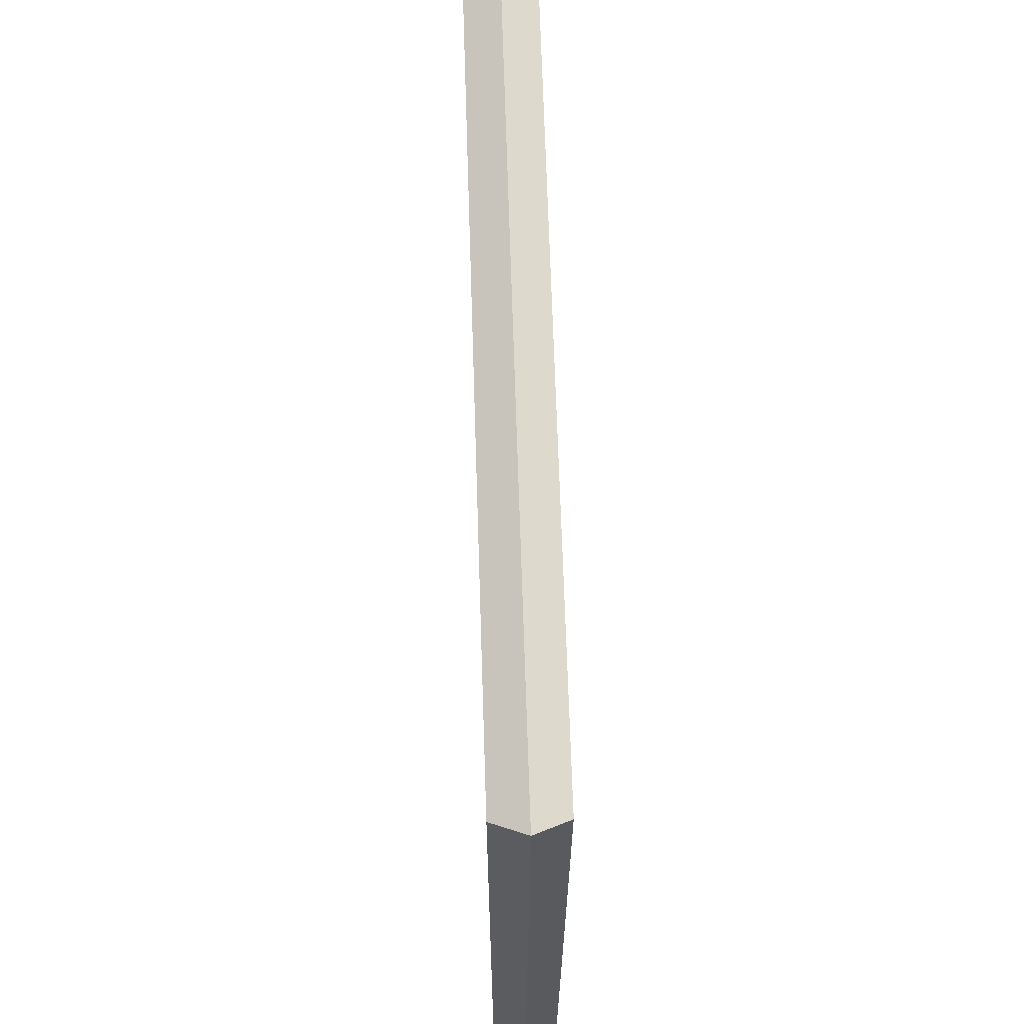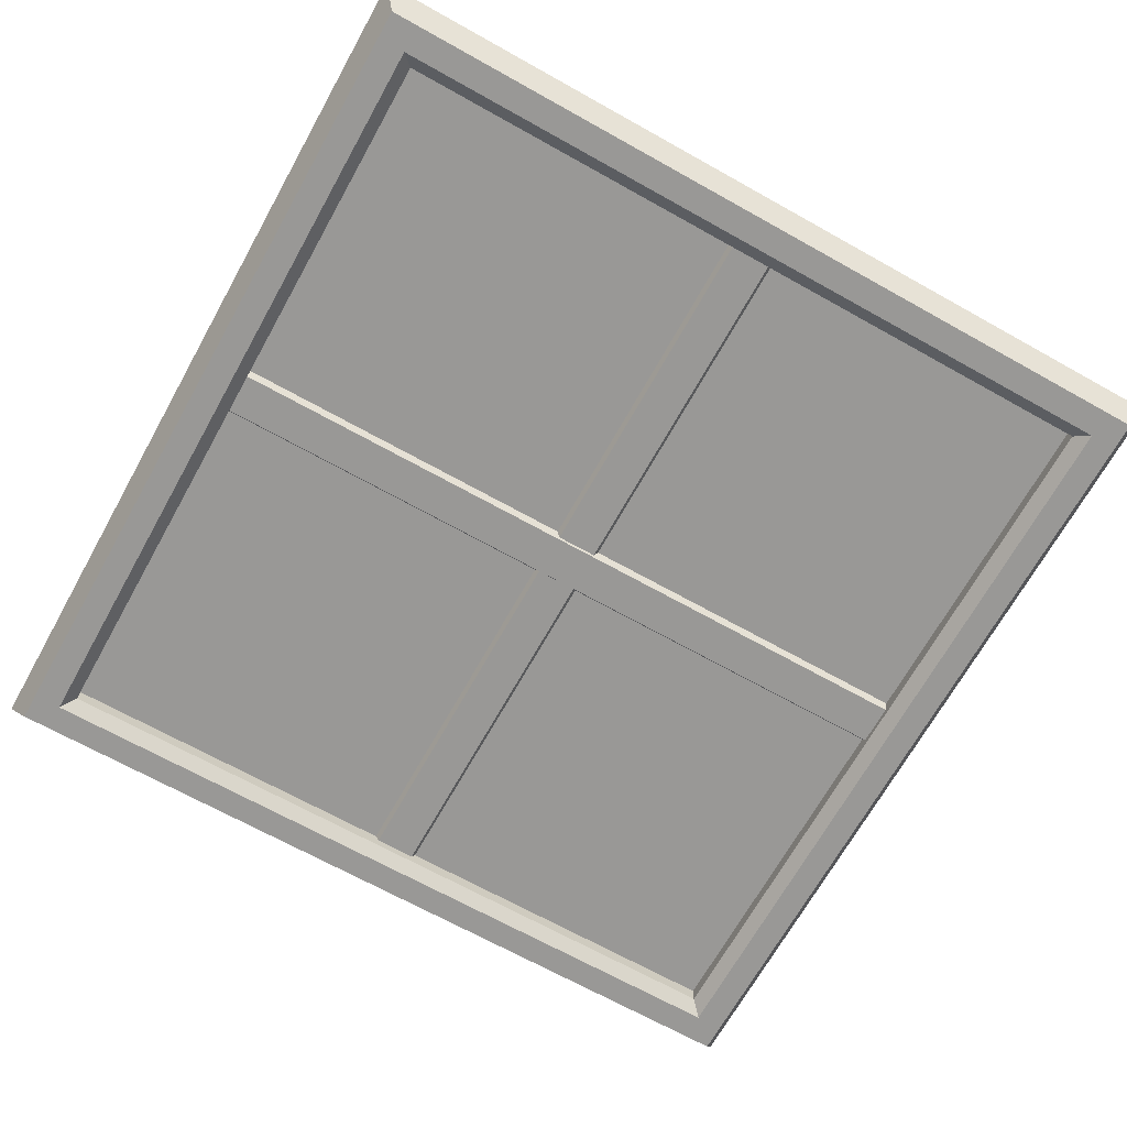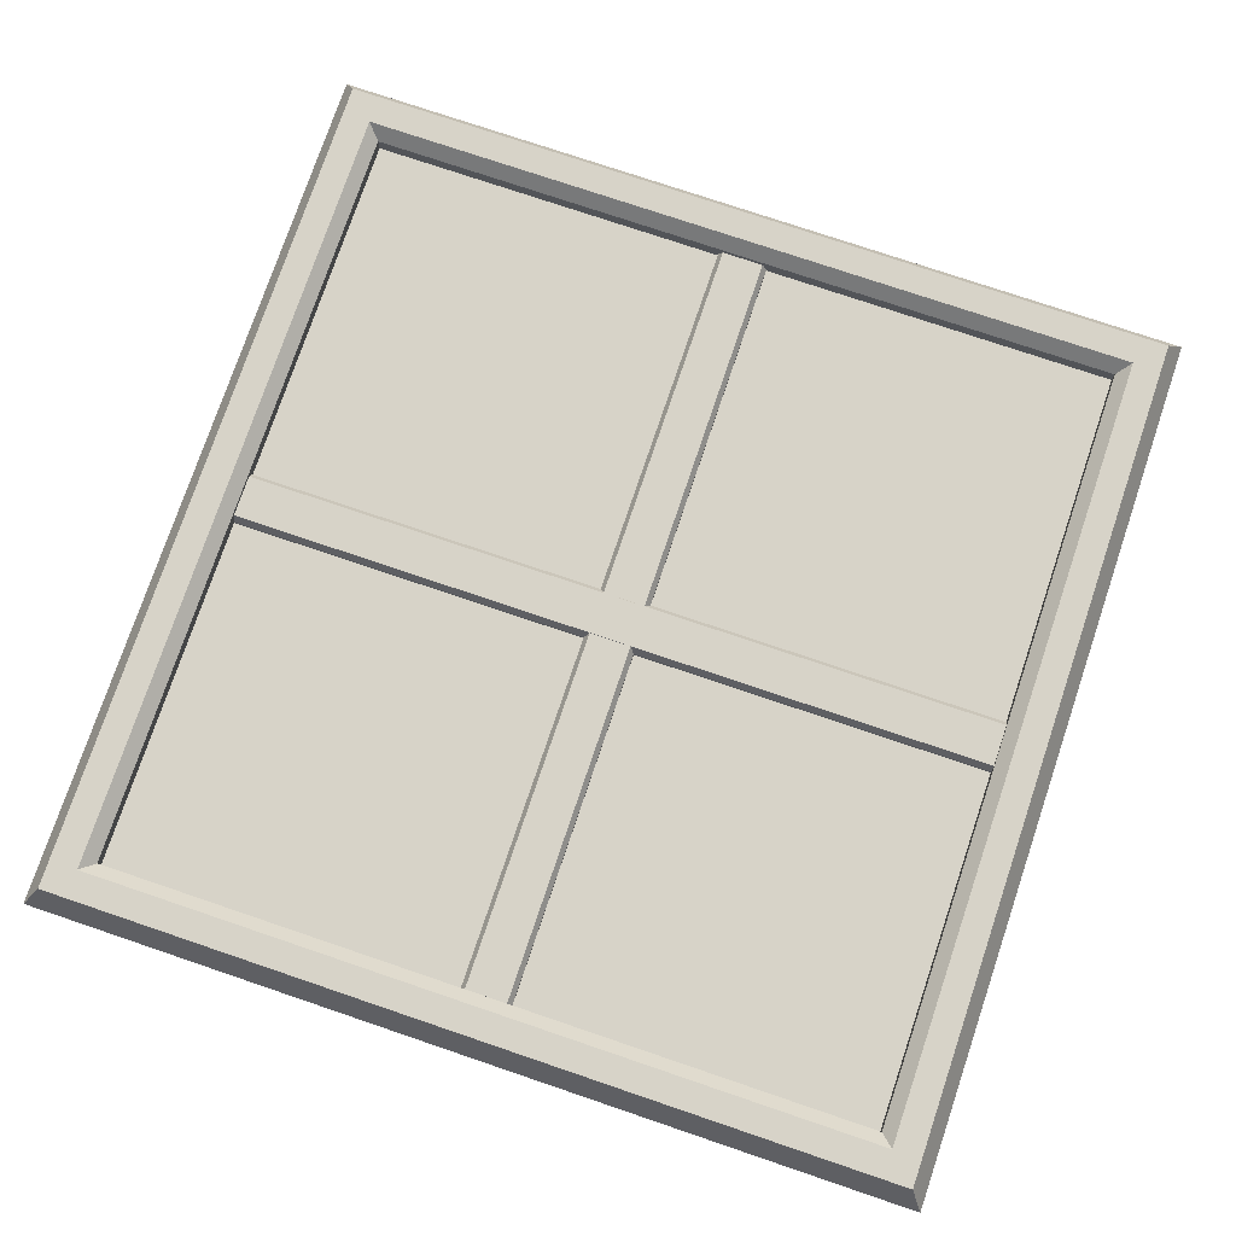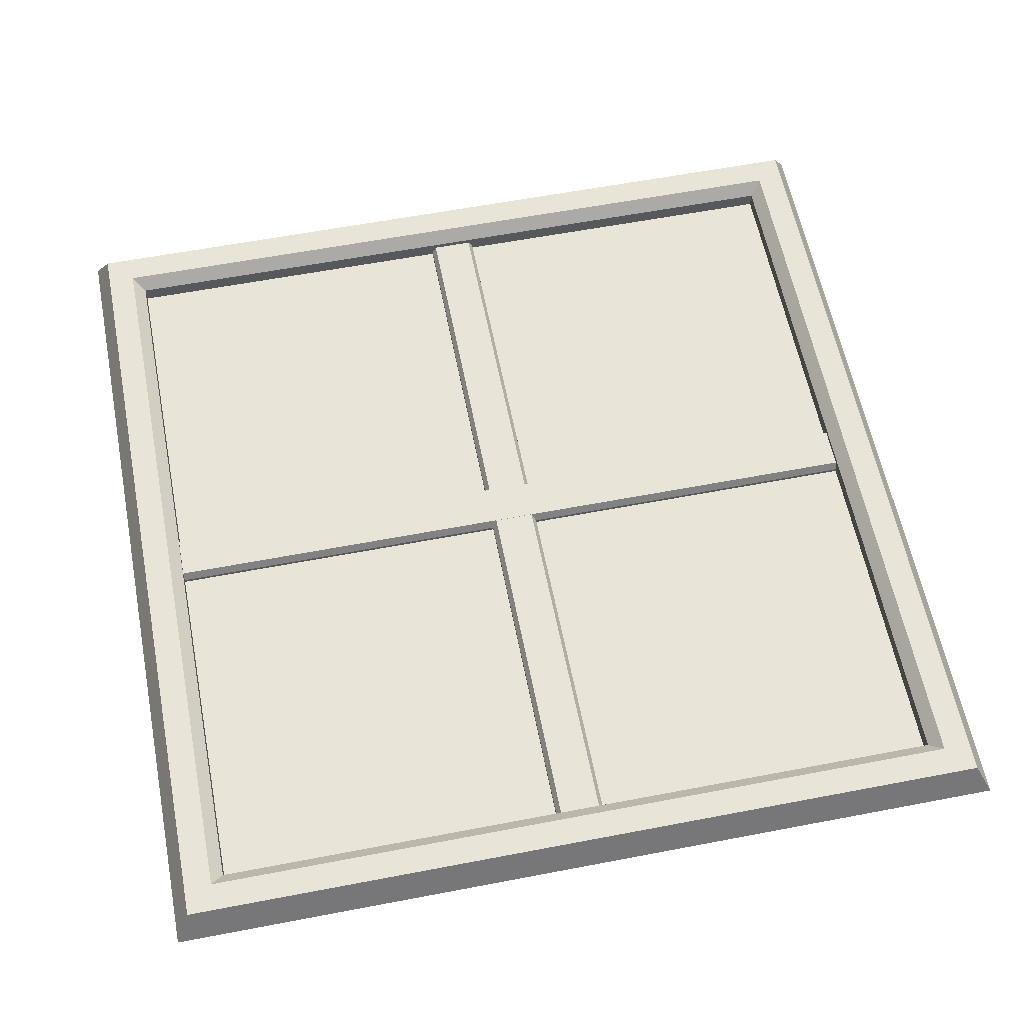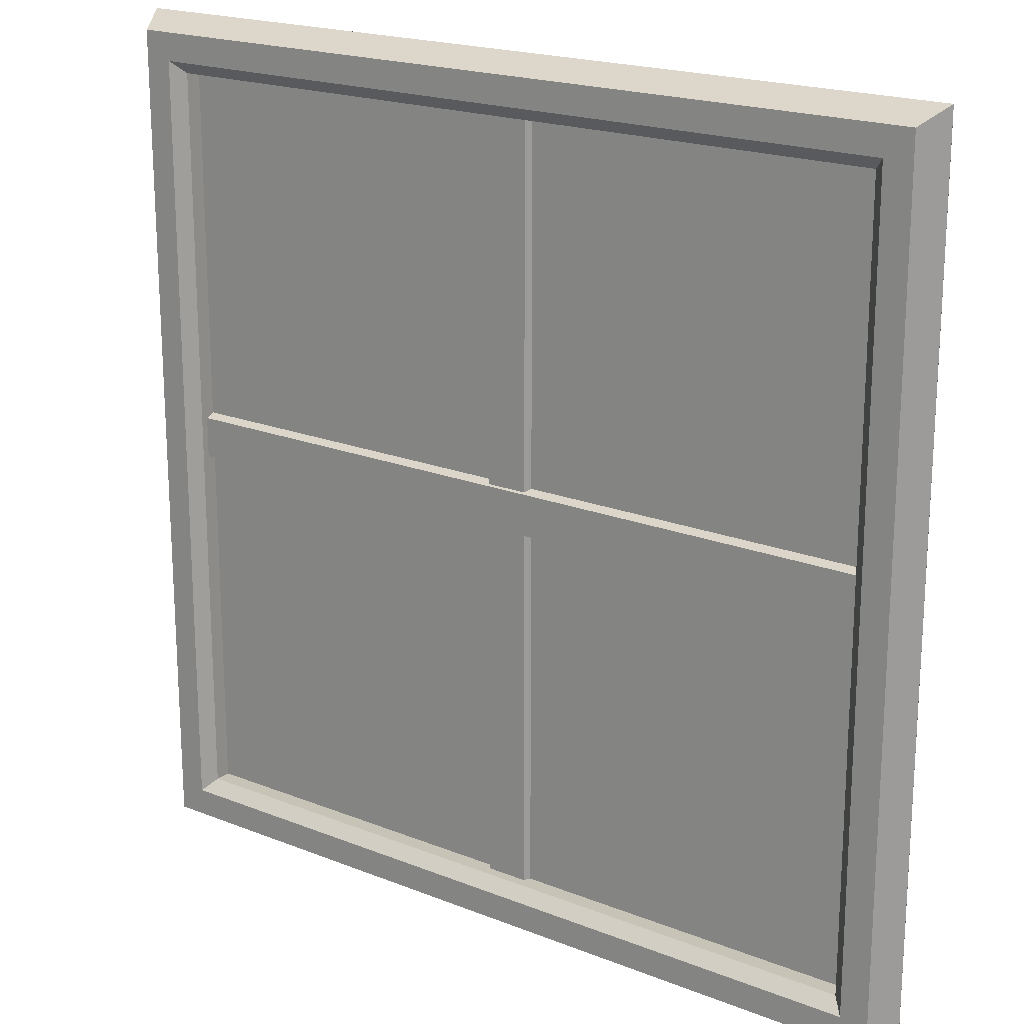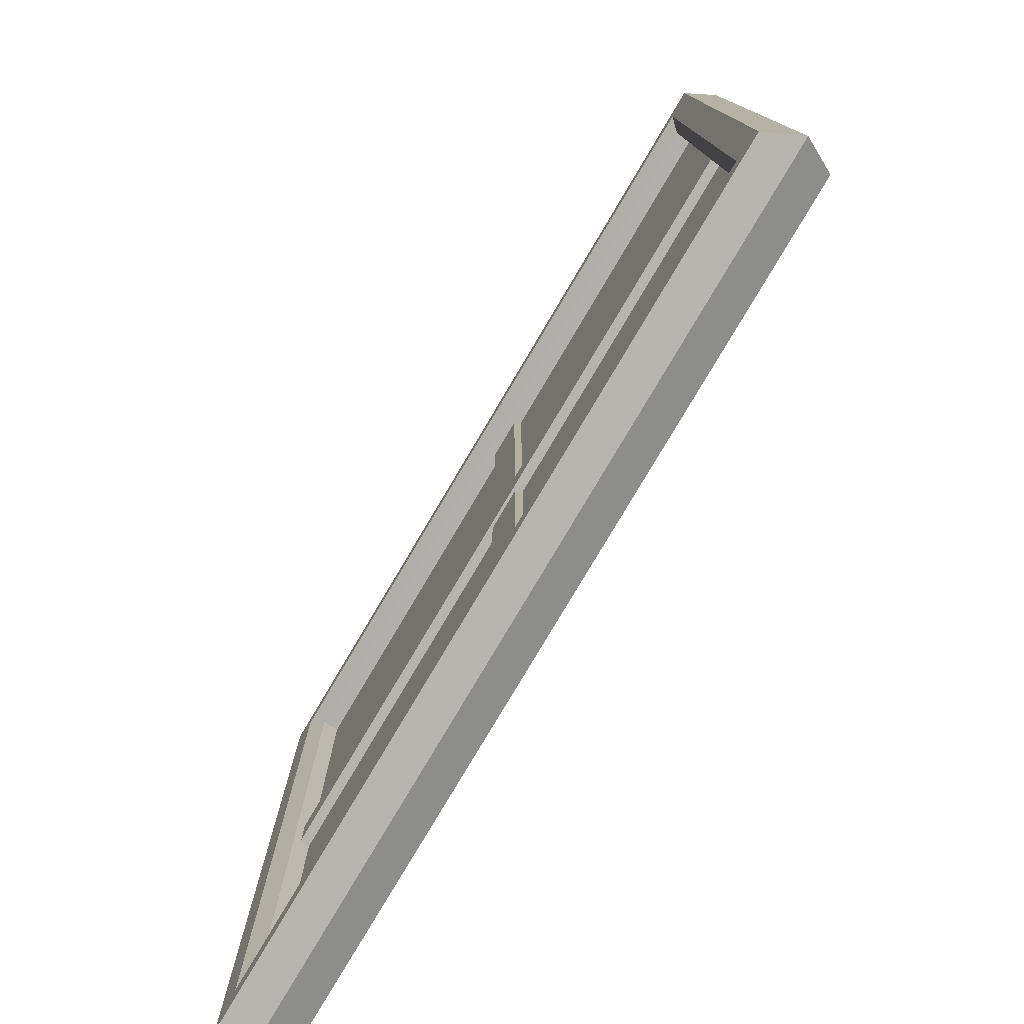
<metadata>
{"format":"obj","ext":"obj","renderer":"f3d","projection":"perspective","resolution":1024,"background":"white","views":[{"elev":67.3,"azim":-91.8,"up":"+Y"},{"elev":-68.6,"azim":150.8,"up":"+Z"},{"elev":76.5,"azim":-161.3,"up":"+Z"},{"elev":60.0,"azim":-11.1,"up":"+Z"},{"elev":19.6,"azim":-143.5,"up":"+Y"},{"elev":-78.6,"azim":-120.6,"up":"+Y"}]}
</metadata>
<code>
o Window_C_Cube.107
v 1.986 0.1157 0.02843
v 1.962 0.1157 0.06831
v 1.962 0.1388 0.02843
v 1.986 -0.0941 0.02843
v 1.962 -0.1171 0.02843
v 1.962 -0.0941 0.06831
v -1.965 -0.1171 0.02843
v -1.989 -0.0941 0.02843
v -1.965 -0.0941 0.06831
v -1.965 0.1388 0.02843
v -1.965 0.1157 0.06831
v -1.989 0.1157 0.02843
v 1.986 0.1157 -0.01463
v 1.962 0.1388 -0.01463
v 1.962 0.1157 -0.06978
v 1.986 -0.0941 -0.01463
v 1.962 -0.0941 -0.06978
v 1.962 -0.1171 -0.01463
v -1.965 -0.1171 -0.01463
v -1.965 -0.0941 -0.06978
v -1.989 -0.0941 -0.01463
v -1.965 0.1388 -0.01463
v -1.989 0.1157 -0.01463
v -1.965 0.1157 -0.06978
v 0.1031 -2.014 0.02736
v 0.1031 -1.99 0.06724
v 0.1262 -1.99 0.02736
v -0.1067 -2.014 0.02736
v -0.1297 -1.99 0.02736
v -0.1067 -1.99 0.06724
v -0.1297 2.012 0.02736
v -0.1067 2.036 0.02736
v -0.1067 2.012 0.06724
v 0.1262 2.012 0.02736
v 0.1032 2.012 0.06724
v 0.1032 2.036 0.02736
v 0.1031 -2.014 -0.0157
v 0.1262 -1.99 -0.0157
v 0.1031 -1.99 -0.05559
v -0.1067 -2.014 -0.0157
v -0.1067 -1.99 -0.05559
v -0.1297 -1.99 -0.0157
v -0.1297 2.012 -0.0157
v -0.1067 2.012 -0.05559
v -0.1067 2.036 -0.0157
v 0.1262 2.012 -0.0157
v 0.1032 2.036 -0.0157
v 0.1032 2.012 -0.05559
v -2.226 -2.243 -0.006787
v -2.226 2.214 -0.006788
v 2.231 -2.243 -0.006787
v 2.231 2.214 -0.006788
v -2.145 -2.162 0.1563
v -2.145 2.133 0.1563
v -2.145 2.133 -0.1699
v -2.145 -2.162 -0.1699
v 2.15 -2.162 -0.1699
v 2.15 2.133 -0.1699
v 2.15 2.133 0.1563
v 2.15 -2.162 0.1563
v -1.94 -1.957 0.009822
v -1.94 1.928 0.009822
v -1.94 1.928 -0.0234
v -1.94 -1.957 -0.0234
v 1.945 -1.957 -0.0234
v 1.945 1.928 -0.0234
v 1.945 1.928 0.009822
v 1.945 -1.957 0.009822
v -2.003 -2.02 0.1563
v -1.94 -1.957 0.09348
v -1.94 1.928 0.09348
v -2.003 1.991 0.1563
v -1.94 -1.957 -0.1071
v -2.003 -2.02 -0.1699
v -2.003 1.991 -0.1699
v -1.94 1.928 -0.1071
v 1.945 -1.957 0.09348
v 2.008 -2.02 0.1563
v 2.008 1.991 0.1563
v 1.945 1.928 0.09348
v 1.945 -1.957 -0.1071
v 2.008 -2.02 -0.1699
v 2.008 1.991 -0.1699
v 1.945 1.928 -0.1071
f 3 14 22 10
f 28 40 37 25
f 7 19 18 5
f 6 2 11 9
f 17 20 24 15
f 12 23 21 8
f 27 38 46 34
f 31 43 42 29
f 30 26 35 33
f 41 44 48 39
f 36 47 45 32
f 1 3 2
f 4 6 5
f 7 9 8
f 10 12 11
f 13 15 14
f 16 18 17
f 19 21 20
f 22 24 23
f 25 27 26
f 28 30 29
f 31 33 32
f 34 36 35
f 37 39 38
f 40 42 41
f 43 45 44
f 46 48 47
f 1 2 6 4
f 9 7 5 6
f 2 3 10 11
f 8 9 11 12
f 15 13 16 17
f 19 20 17 18
f 14 15 24 22
f 20 21 23 24
f 12 10 22 23
f 13 14 3 1
f 18 16 4 5
f 7 8 21 19
f 25 26 30 28
f 33 31 29 30
f 26 27 34 35
f 32 33 35 36
f 39 37 40 41
f 43 44 41 42
f 38 39 48 46
f 44 45 47 48
f 36 34 46 47
f 37 38 27 25
f 42 40 28 29
f 31 32 45 43
f 4 16 13 1
f 49 50 55 56
f 51 52 59 60
f 78 69 53 60
f 49 51 60 53
f 52 50 54 59
f 58 55 50 52
f 56 57 51 49
f 57 58 52 51
f 53 54 50 49
f 70 77 68 61
f 81 73 64 65
f 75 74 56 55
f 77 80 67 68
f 84 81 65 66
f 82 83 58 57
f 80 71 62 67
f 73 76 63 64
f 76 84 66 63
f 69 72 54 53
f 72 79 59 54
f 79 78 60 59
f 83 75 55 58
f 74 82 57 56
f 70 71 72 69
f 76 73 74 75
f 82 74 73 81
f 75 83 84 76
f 83 82 81 84
f 80 77 78 79
f 69 78 77 70
f 79 72 71 80
f 71 70 61 62
f 64 63 66 65
f 68 67 62 61

</code>
